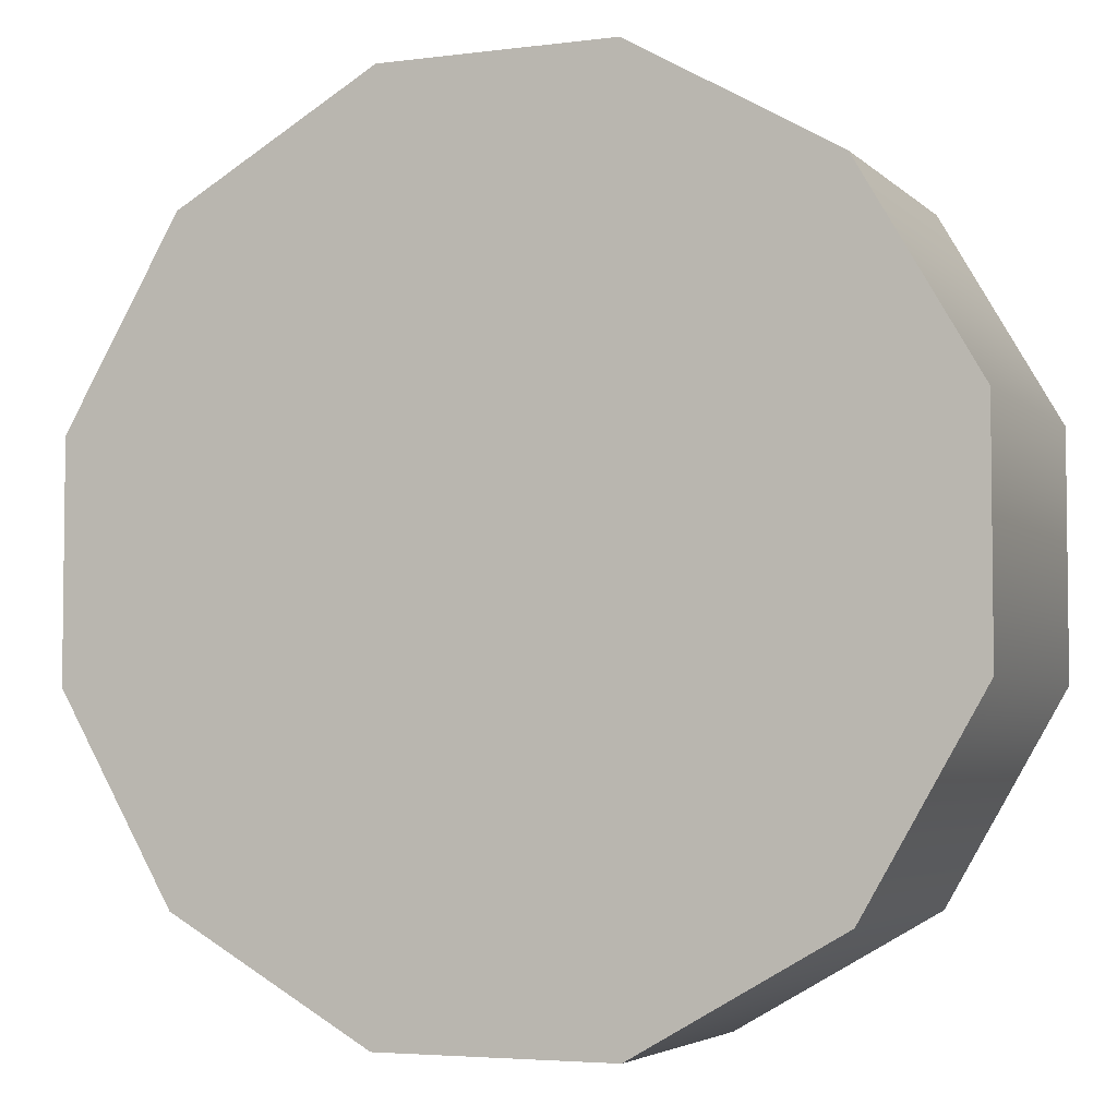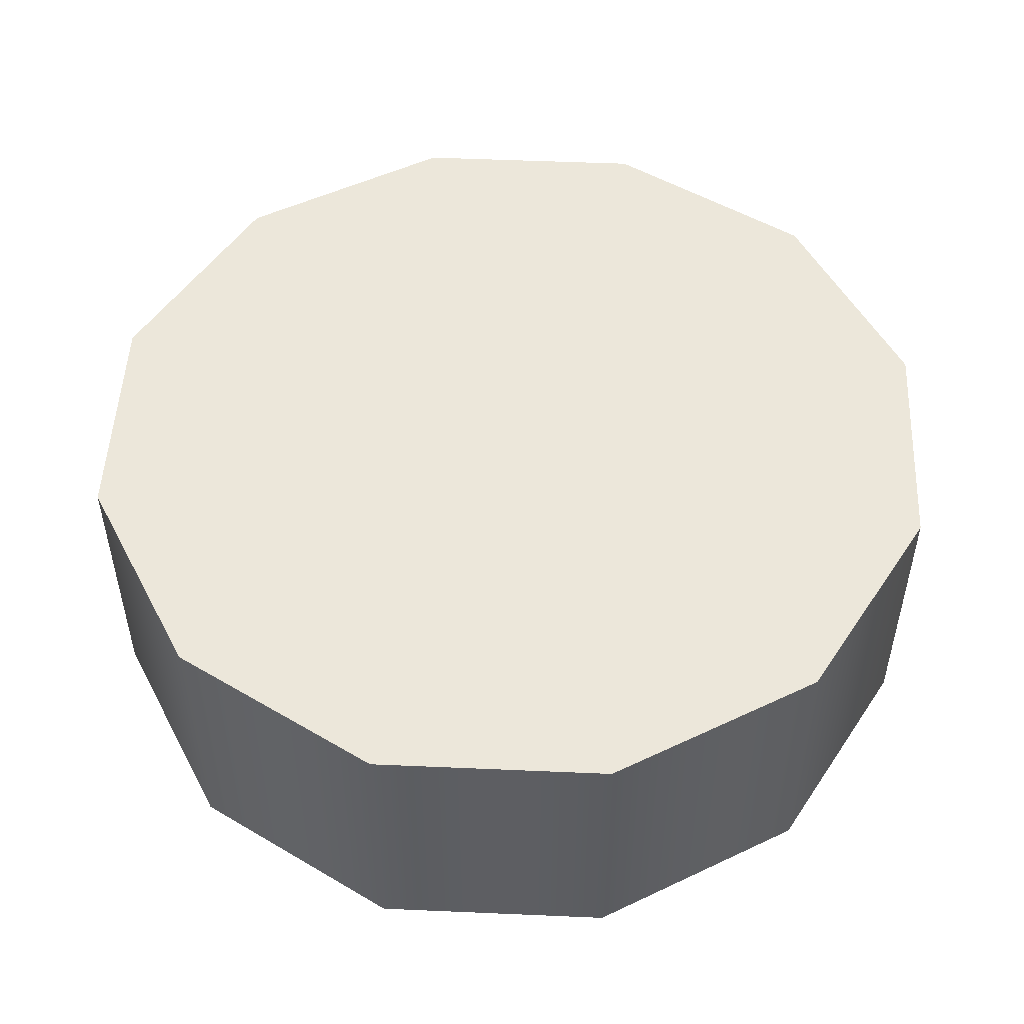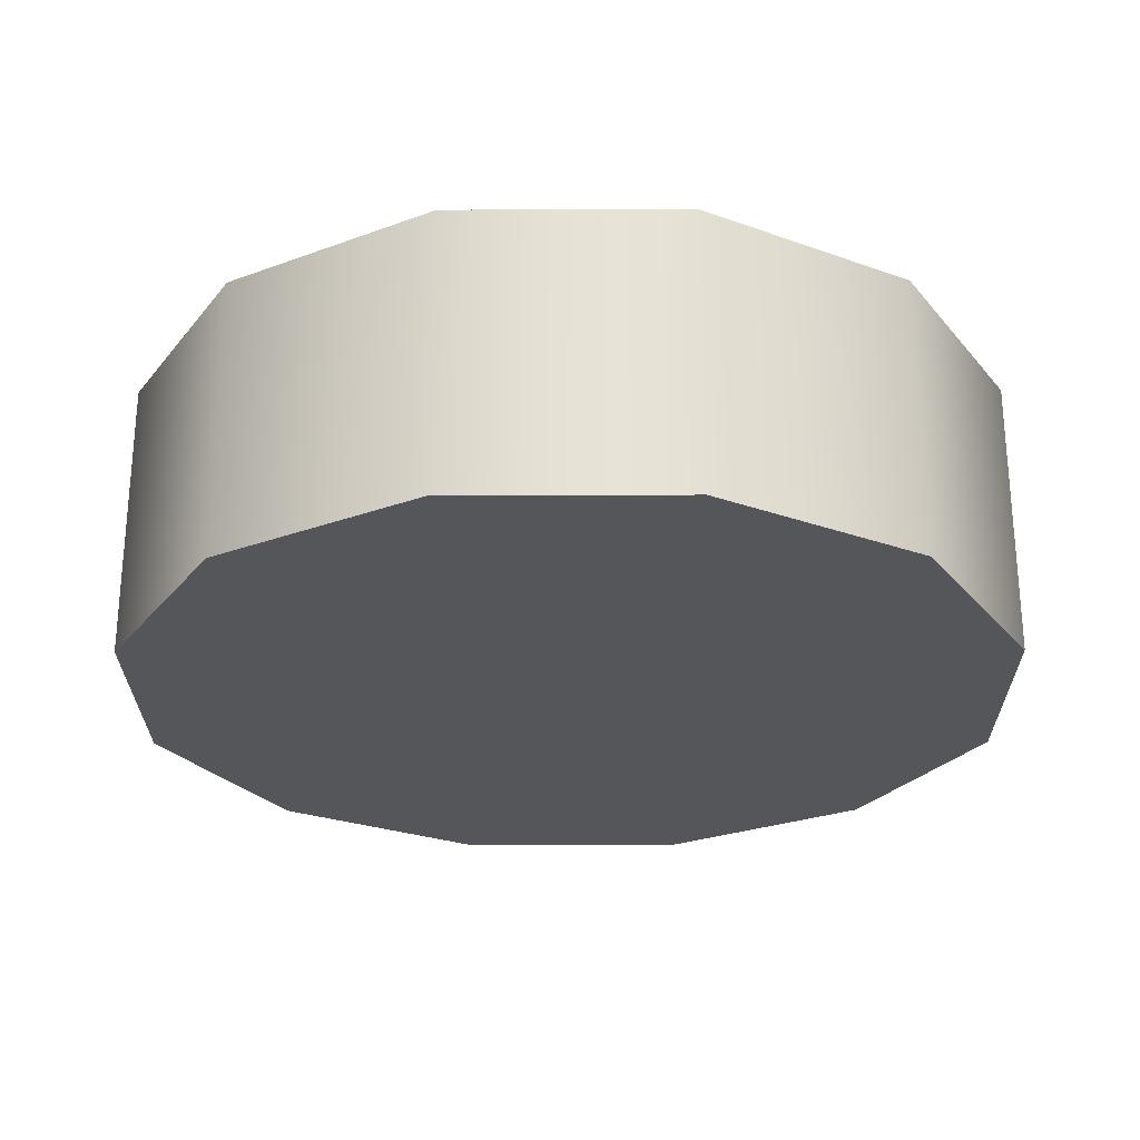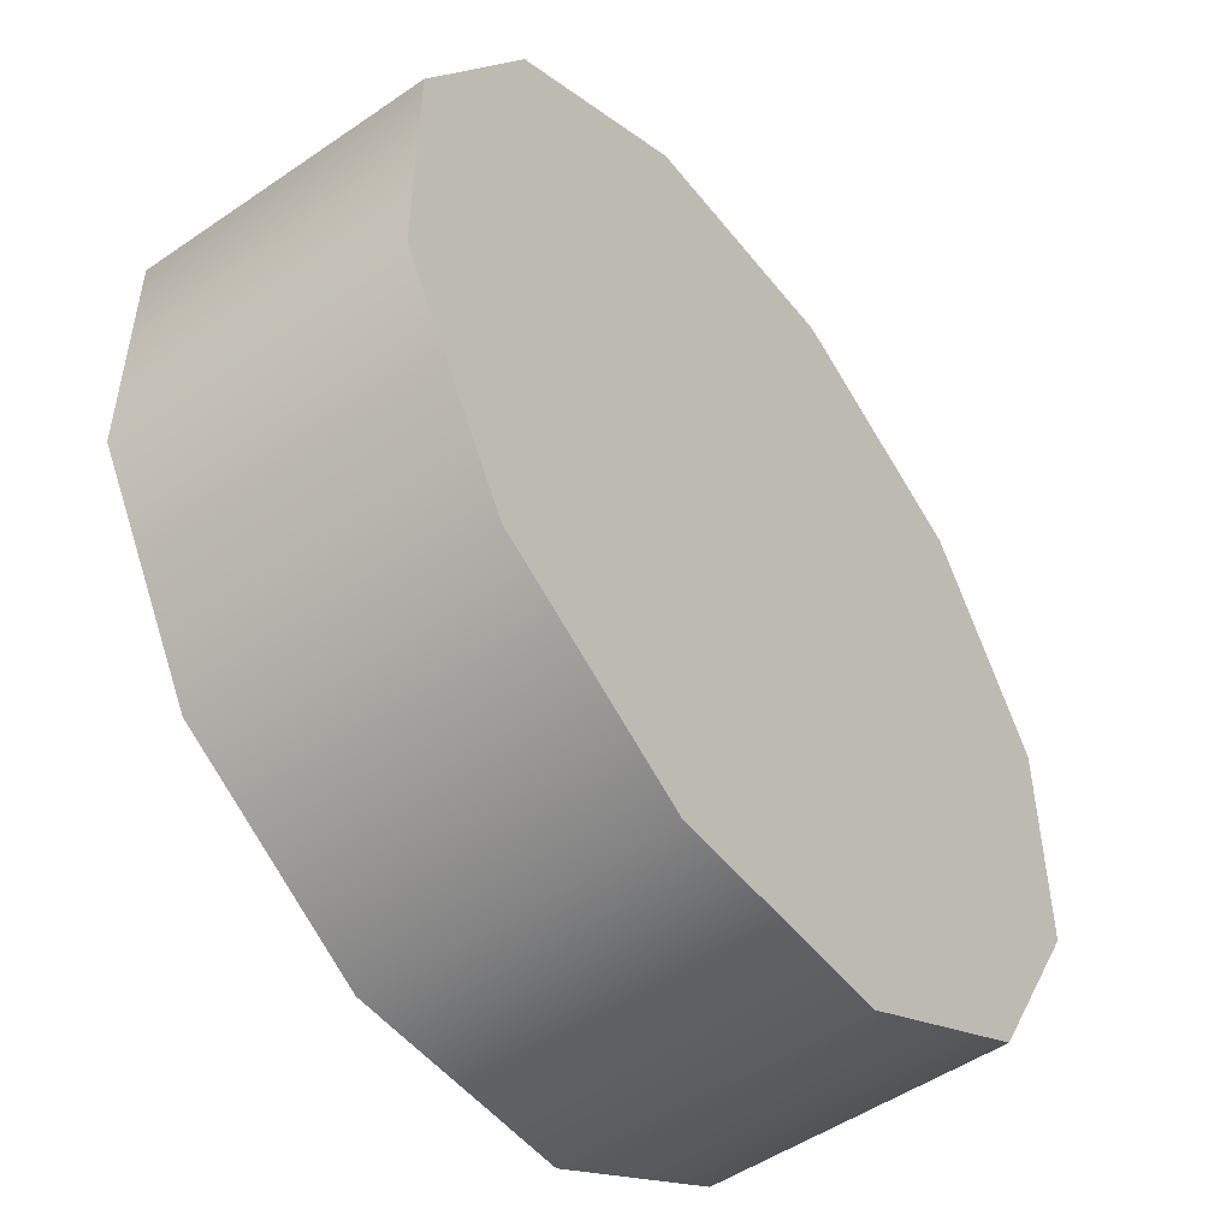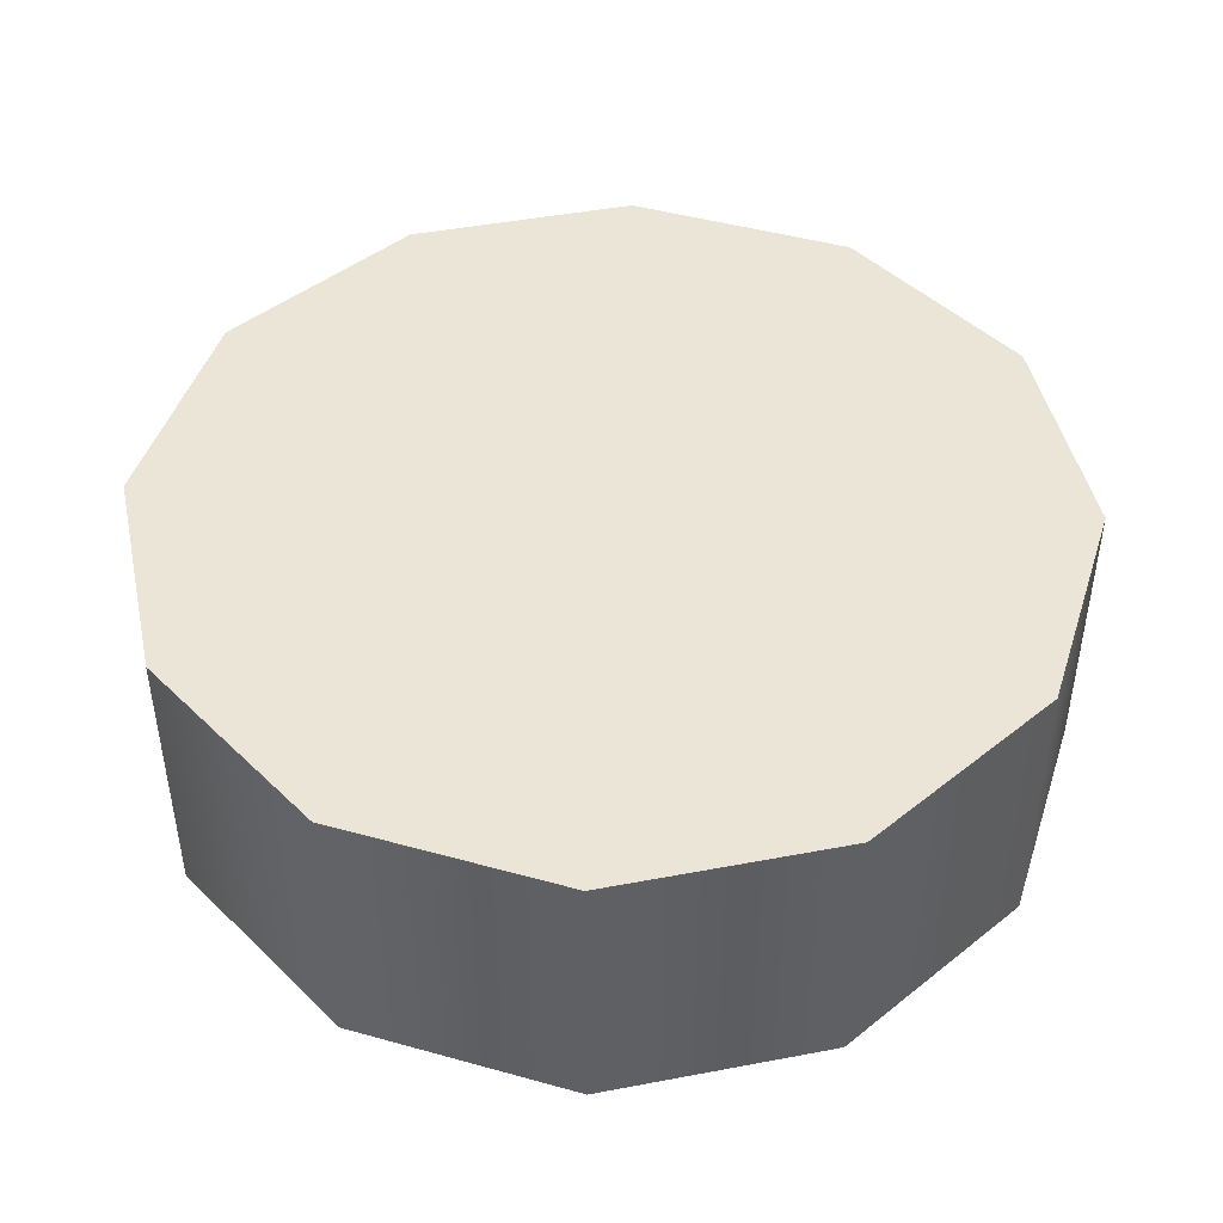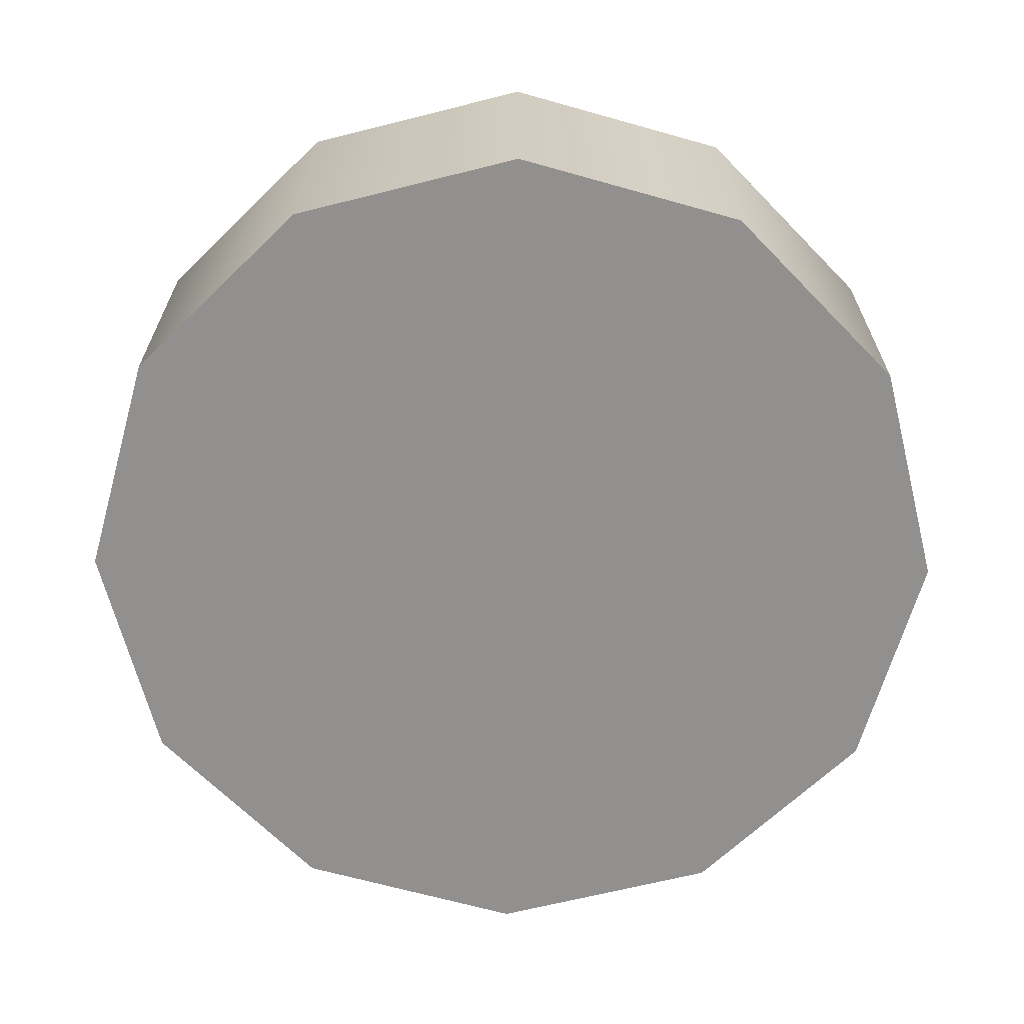
<metadata>
{"format":"obj","ext":"obj","renderer":"f3d","projection":"perspective","resolution":1024,"background":"white","views":[{"elev":-4.3,"azim":22.6,"up":"+Z"},{"elev":51.0,"azim":122.7,"up":"+Y"},{"elev":-26.1,"azim":-179.7,"up":"+Y"},{"elev":-50.7,"azim":-53.1,"up":"+Z"},{"elev":45.7,"azim":-102.3,"up":"+Y"},{"elev":-65.7,"azim":-105.8,"up":"+Y"}]}
</metadata>
<code>
v  0.003 0 -0.0185
v  2.336 0 2.314
v  3.19 0 0.8354
v  0.8569 0 3.168
v  -0.8509 0 3.168
v  -2.33 0 2.314
v  -3.184 0 0.8354
v  -3.184 0 -0.8724
v  -2.33 0 -2.351
v  -0.8509 0 -3.205
v  0.8569 0 -3.205
v  2.336 0 -2.352
v  3.19 0 -0.8724
v  4.669 0 4.647
v  6.377 0 1.689
v  1.711 0 6.355
v  -1.705 0 6.355
v  -4.663 0 4.647
v  -6.371 0 1.689
v  -6.371 0 -1.726
v  -4.663 0 -4.684
v  -1.705 0 -6.392
v  1.711 0 -6.392
v  4.669 0 -4.684
v  6.377 0 -1.726
v  4.669 -4.205 4.647
v  6.377 -4.205 1.689
v  1.711 -4.205 6.355
v  -1.705 -4.205 6.355
v  -4.663 -4.205 4.647
v  -6.371 -4.205 1.689
v  -6.371 -4.205 -1.726
v  -4.663 -4.205 -4.684
v  -1.705 -4.205 -6.392
v  1.711 -4.205 -6.392
v  4.669 -4.205 -4.684
v  6.377 -4.205 -1.726
v  2.336 -4.205 2.314
v  3.19 -4.205 0.8354
v  0.8569 -4.205 3.168
v  -0.8509 -4.205 3.168
v  -2.33 -4.205 2.314
v  -3.184 -4.205 0.8354
v  -3.184 -4.205 -0.8724
v  -2.33 -4.205 -2.351
v  -0.8509 -4.205 -3.205
v  0.8569 -4.205 -3.205
v  2.336 -4.205 -2.352
v  3.19 -4.205 -0.8724
v  0.003 -4.205 -0.0185
g Cylinder007
f 1 2 3
f 1 4 2
f 1 5 4
f 1 6 5
f 1 7 6
f 1 8 7
f 1 9 8
f 1 10 9
f 1 11 10
f 1 12 11
f 1 13 12
f 1 3 13
f 3 2 14 15
f 2 4 16 14
f 4 5 17 16
f 5 6 18 17
f 6 7 19 18
f 7 8 20 19
f 8 9 21 20
f 9 10 22 21
f 10 11 23 22
f 11 12 24 23
f 12 13 25 24
f 13 3 15 25
f 15 14 26 27
f 14 16 28 26
f 16 17 29 28
f 17 18 30 29
f 18 19 31 30
f 19 20 32 31
f 20 21 33 32
f 21 22 34 33
f 22 23 35 34
f 23 24 36 35
f 24 25 37 36
f 25 15 27 37
f 27 26 38 39
f 26 28 40 38
f 28 29 41 40
f 29 30 42 41
f 30 31 43 42
f 31 32 44 43
f 32 33 45 44
f 33 34 46 45
f 34 35 47 46
f 35 36 48 47
f 36 37 49 48
f 37 27 39 49
f 50 39 38
f 50 38 40
f 50 40 41
f 50 41 42
f 50 42 43
f 50 43 44
f 50 44 45
f 50 45 46
f 50 46 47
f 50 47 48
f 50 48 49
f 50 49 39

</code>
